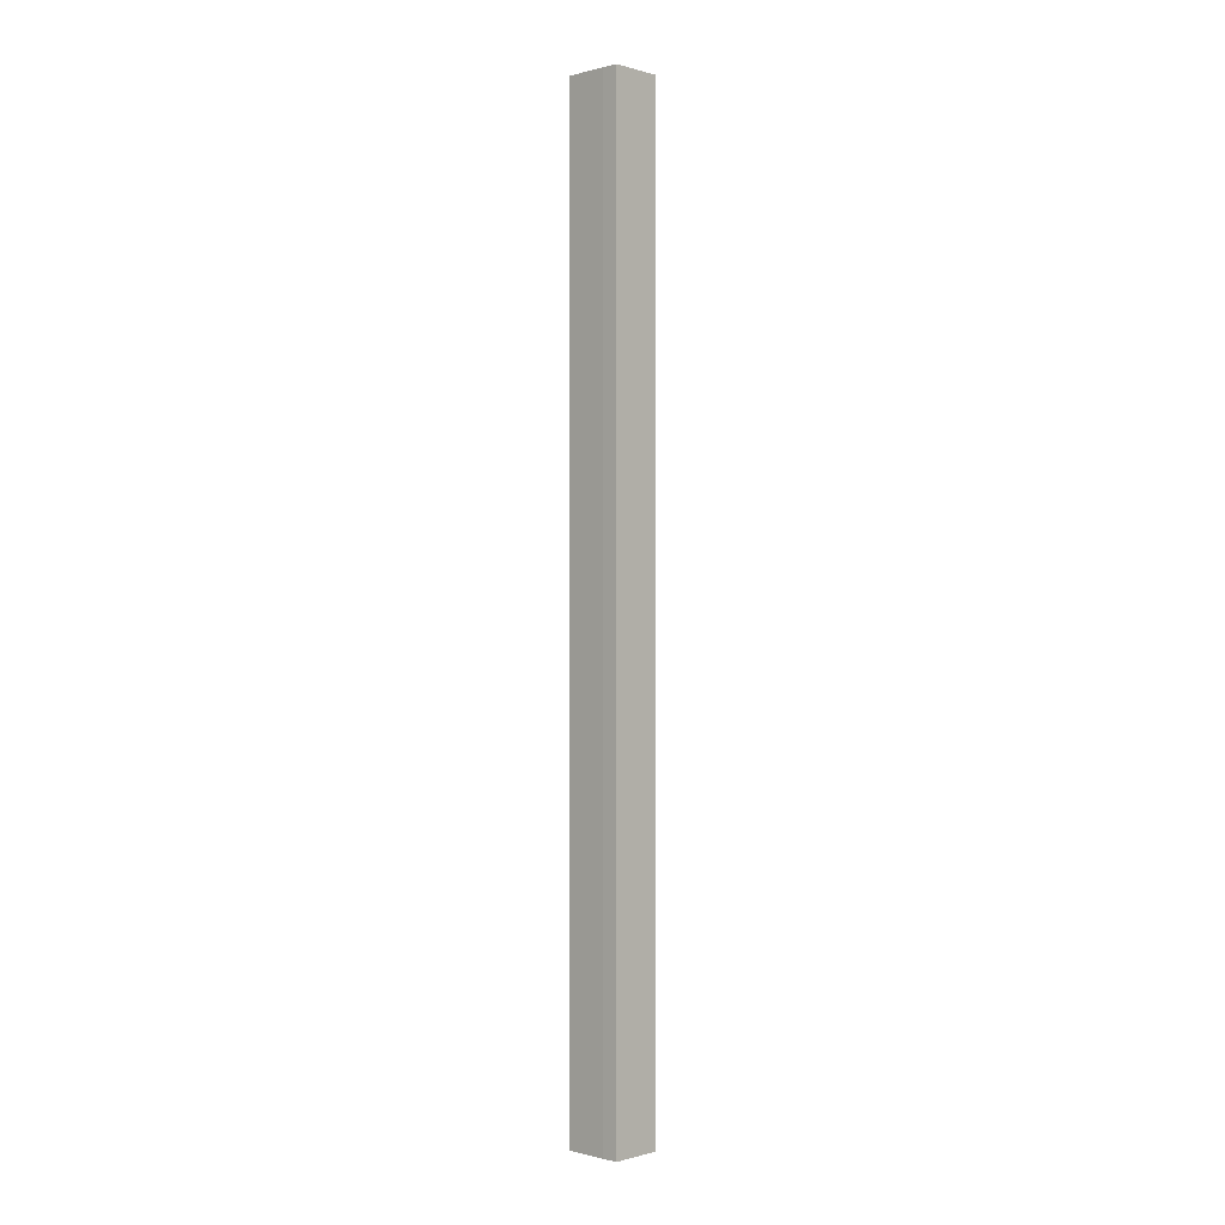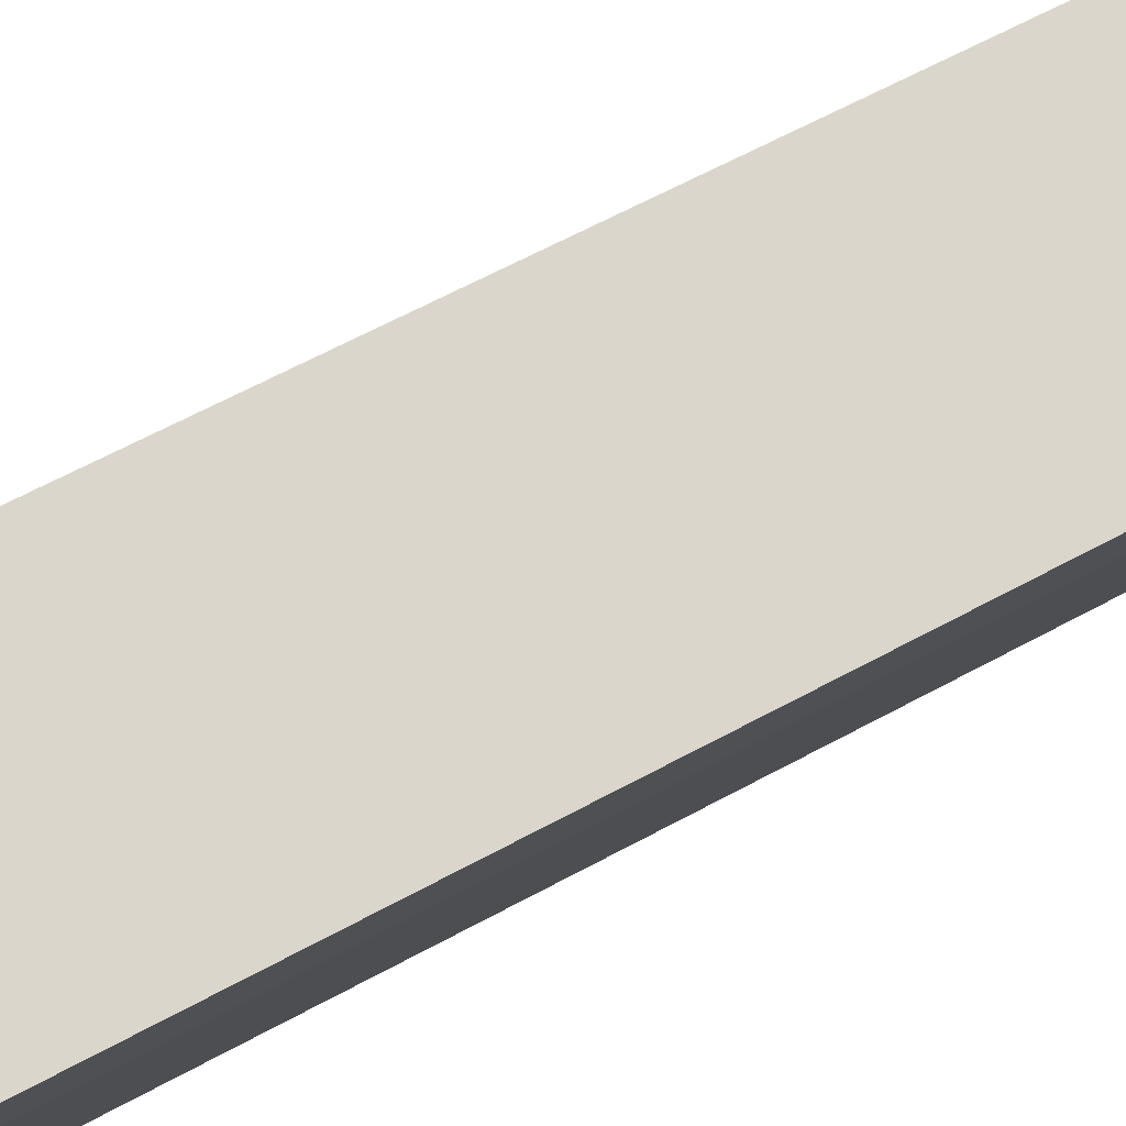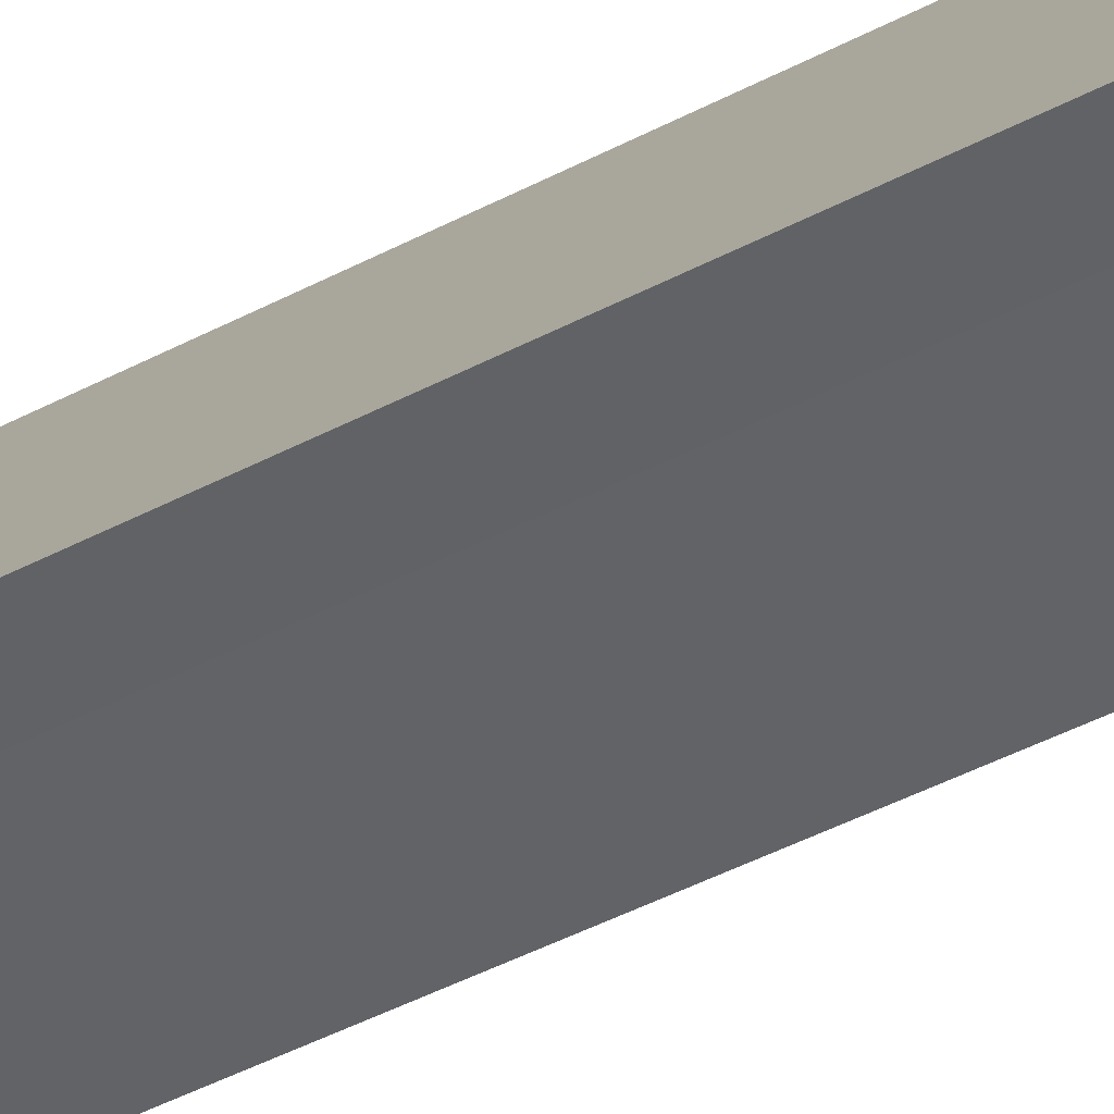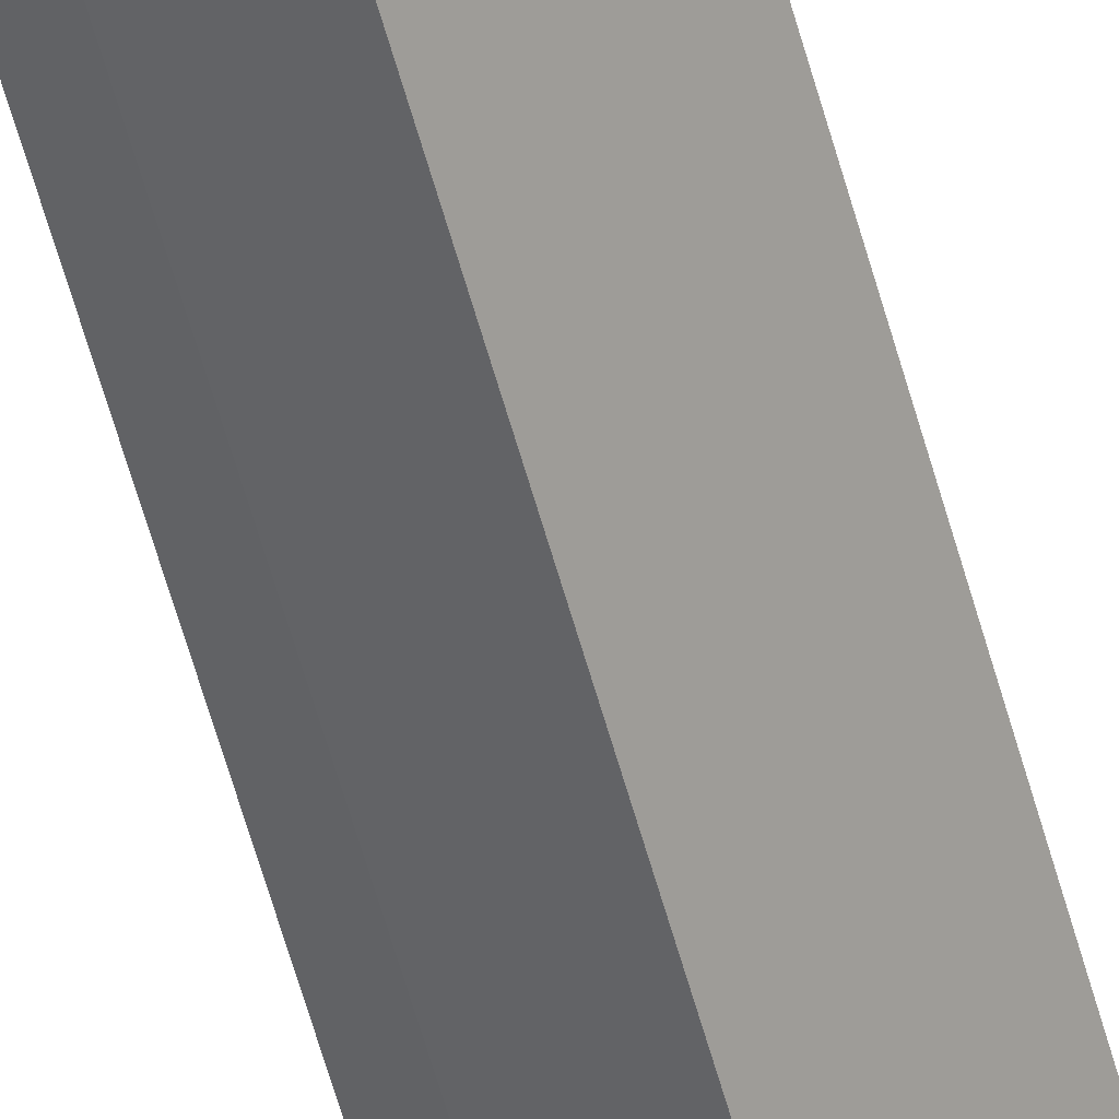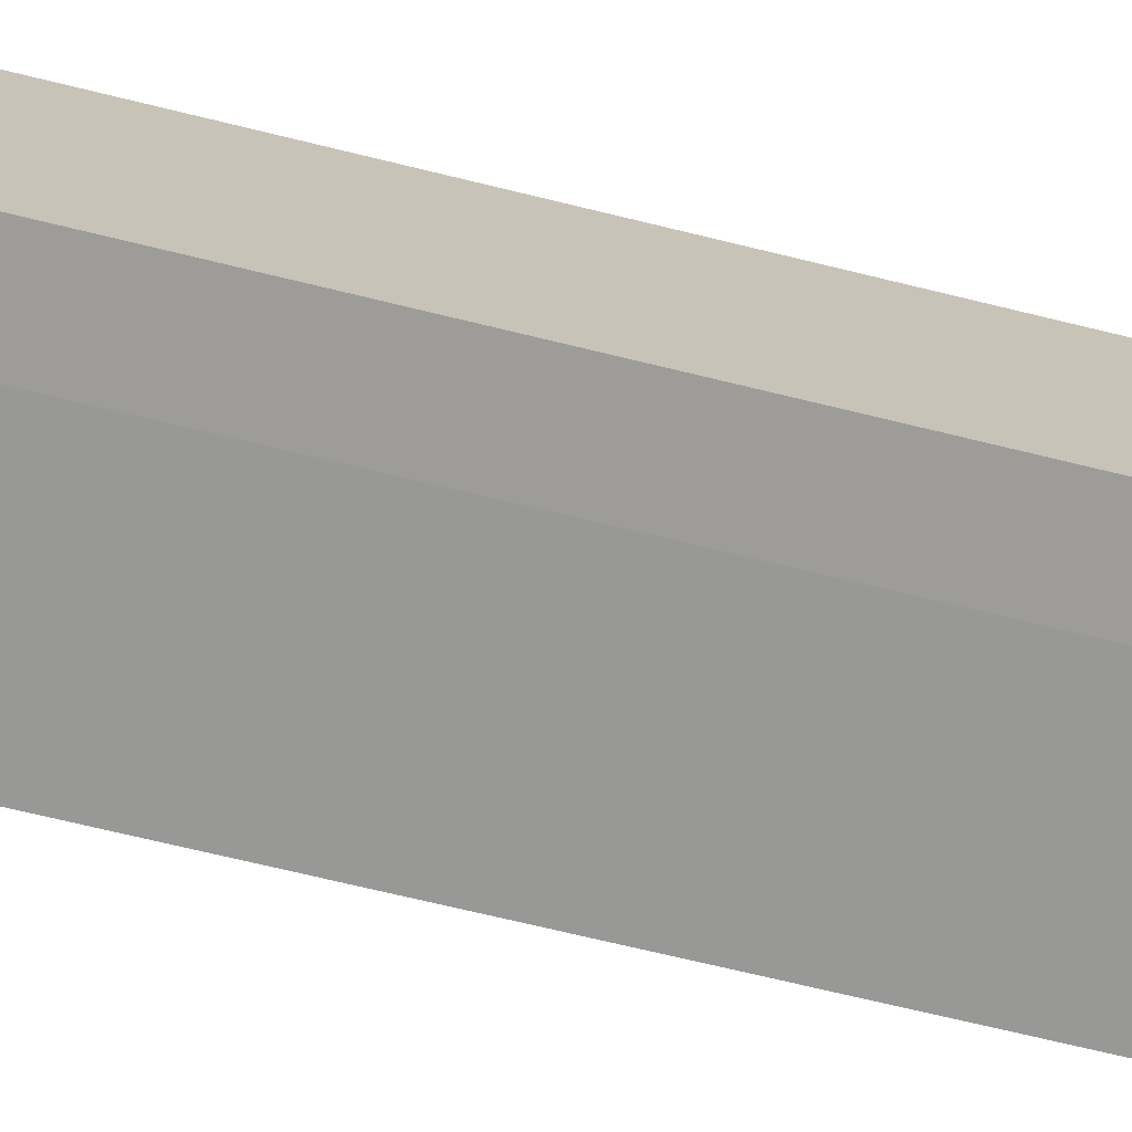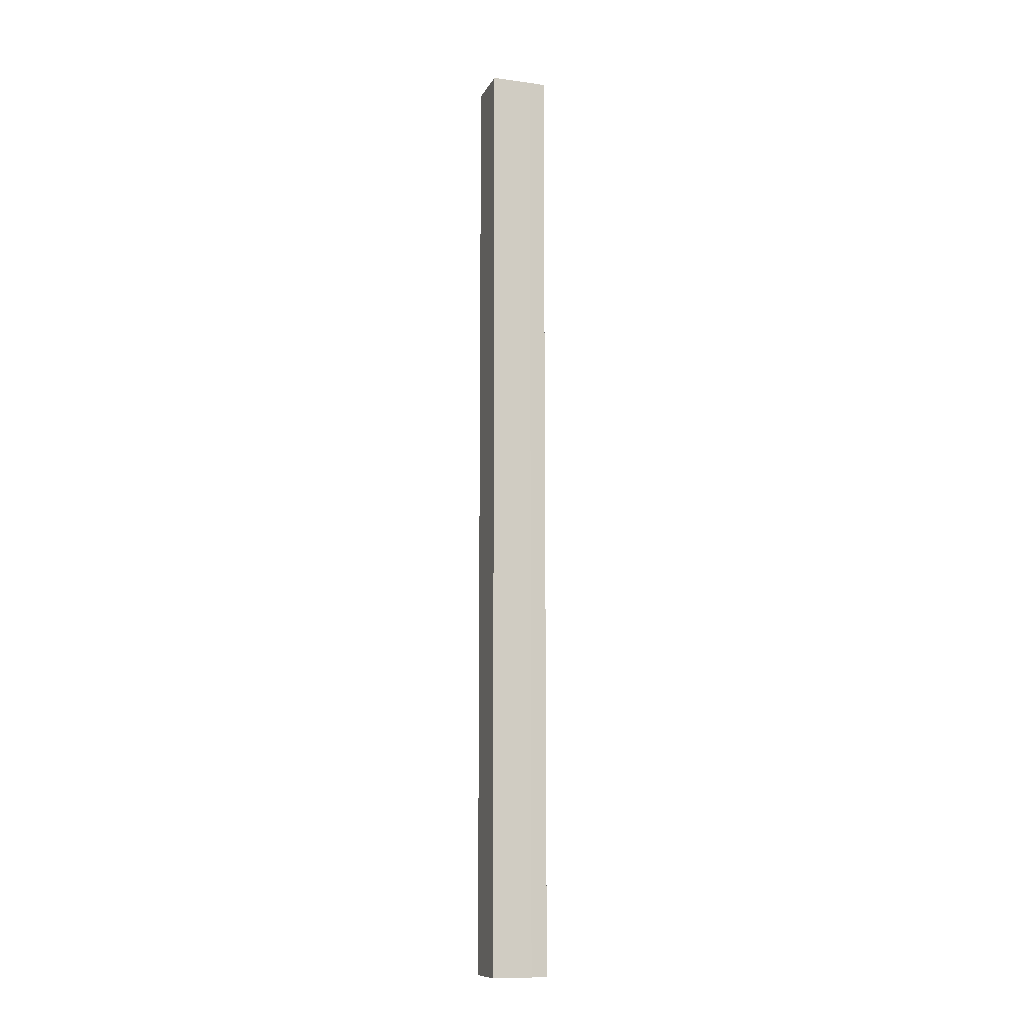
<metadata>
{"format":"obj","ext":"obj","renderer":"f3d","projection":"perspective","resolution":1024,"background":"white","views":[{"elev":-0.3,"azim":-95.6,"up":"+Y"},{"elev":23.3,"azim":-141.2,"up":"+Z"},{"elev":-22.7,"azim":-41.7,"up":"+Z"},{"elev":-60.0,"azim":15.4,"up":"+Z"},{"elev":-30.8,"azim":-114.2,"up":"+Z"},{"elev":-10.8,"azim":-157.6,"up":"+Y"}]}
</metadata>
<code>
v  0.356 10.51 0.416
v  0.133 10.51 -0.121
v  0 10.51 6.436e-16
v  0.474 10.51 -0.412
v  0.486 10.51 0.304
v  0.833 10.51 0.008
v  0.824 10.51 0.016
v  0.833 -4.899e-19 0.008
v  0.474 2.523e-17 -0.412
v  0.133 7.409e-18 -0.121
v  0 0 0
v  0.356 -2.547e-17 0.416
v  0.824 -9.797e-19 0.016
v  0.486 -1.861e-17 0.304
g defaultobject
f 1 2 3
f 2 1 4
f 4 1 5
f 4 5 6
f 6 5 7
f 8 4 6
f 4 8 9
f 9 2 4
f 2 9 10
f 10 3 2
f 3 10 11
f 11 1 3
f 1 11 12
f 13 6 7
f 6 13 8
f 12 5 1
f 5 12 7
f 7 12 13
f 13 12 14
f 10 12 11
f 12 10 9
f 12 9 14
f 14 9 8
f 14 8 13

</code>
